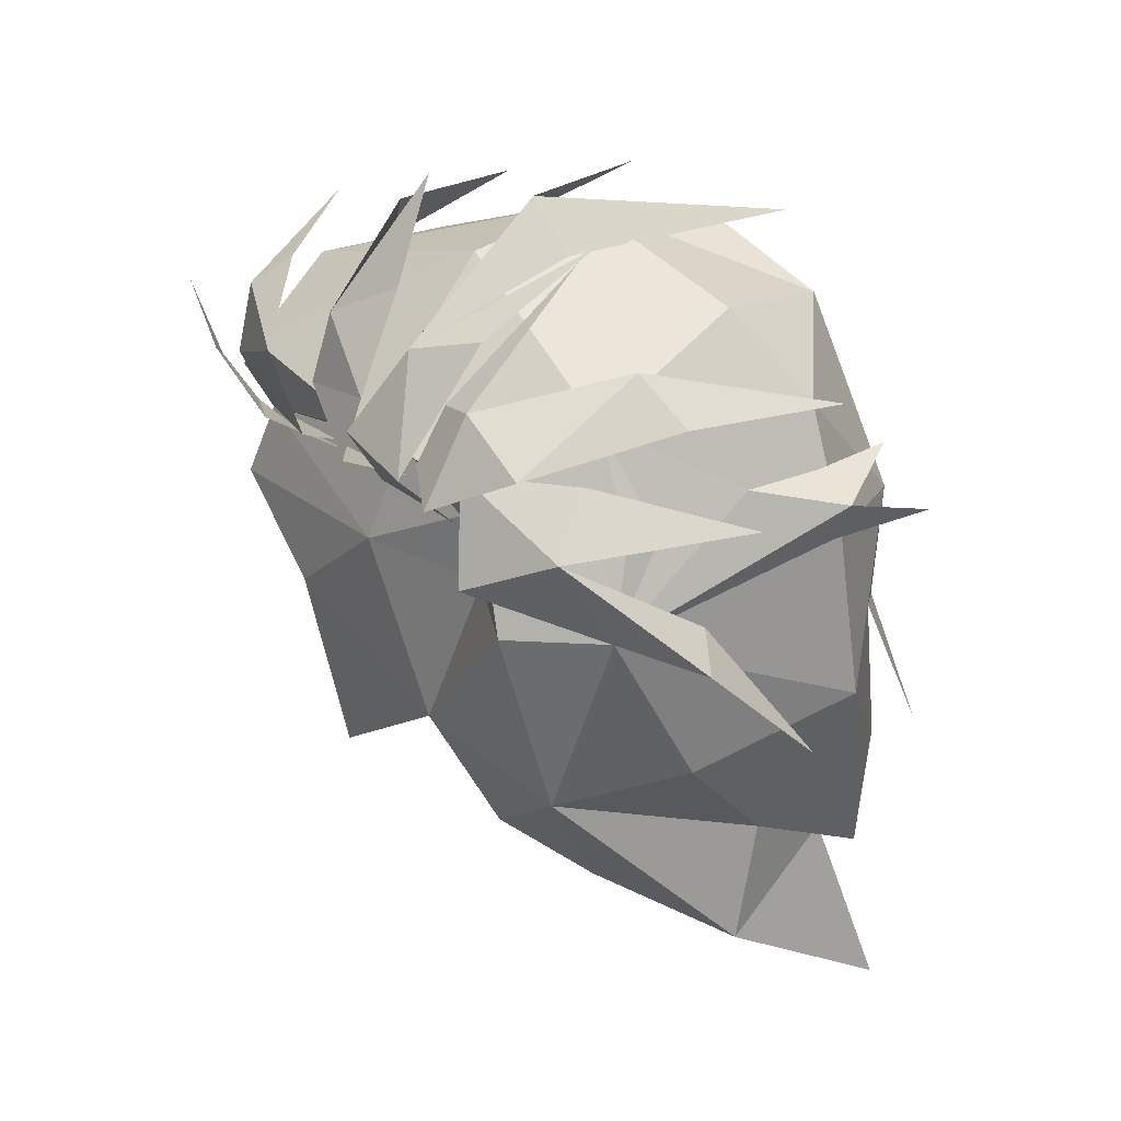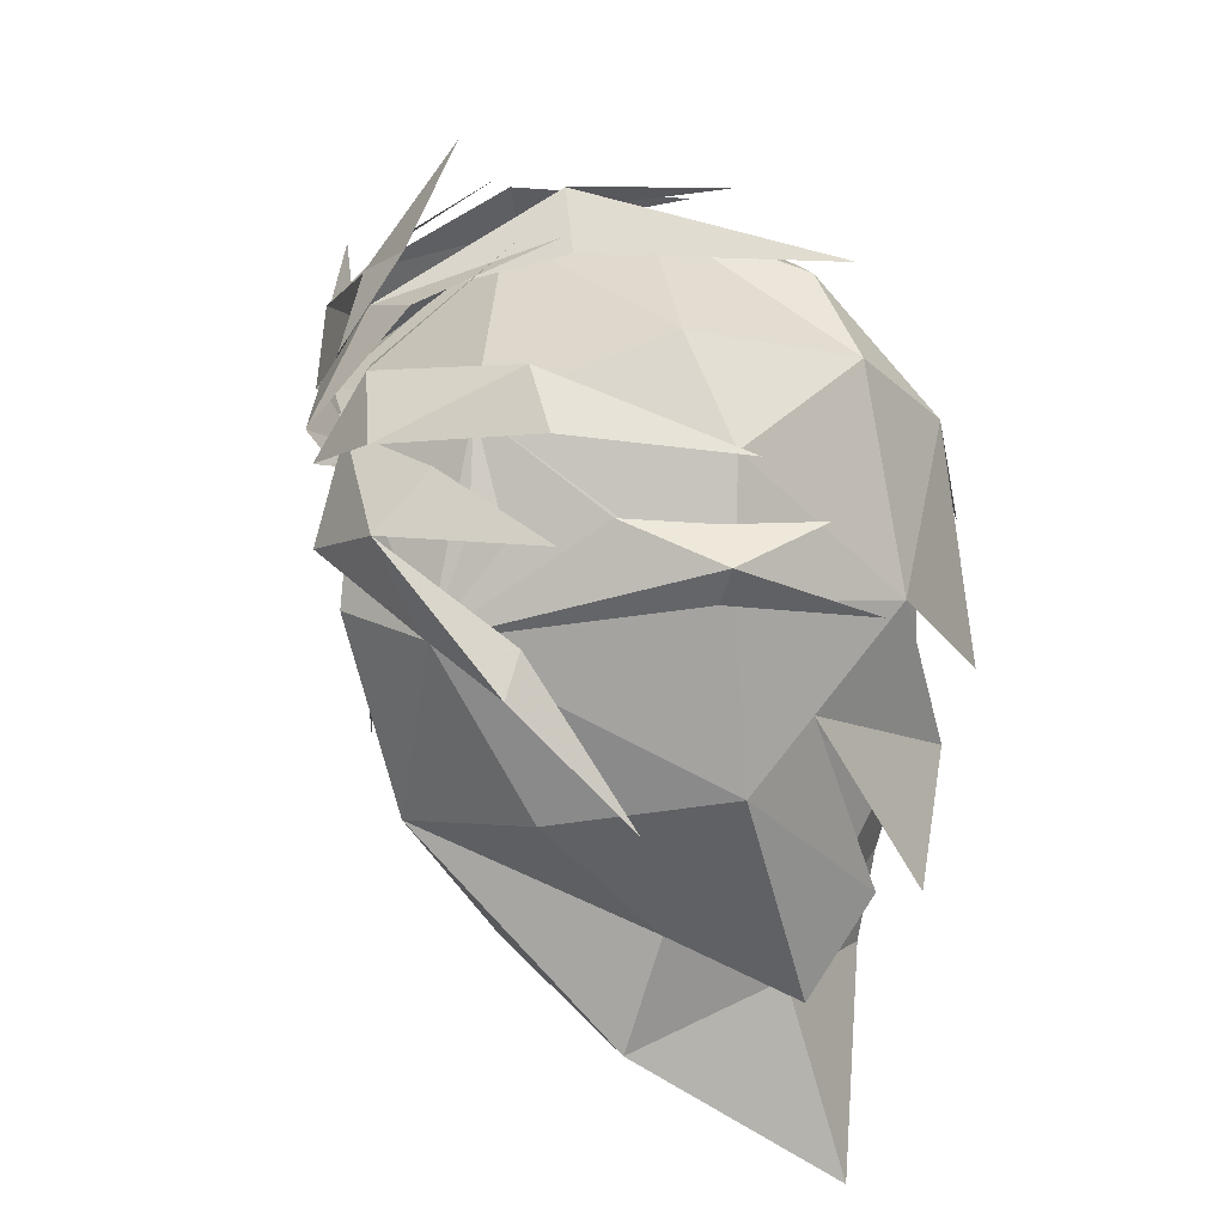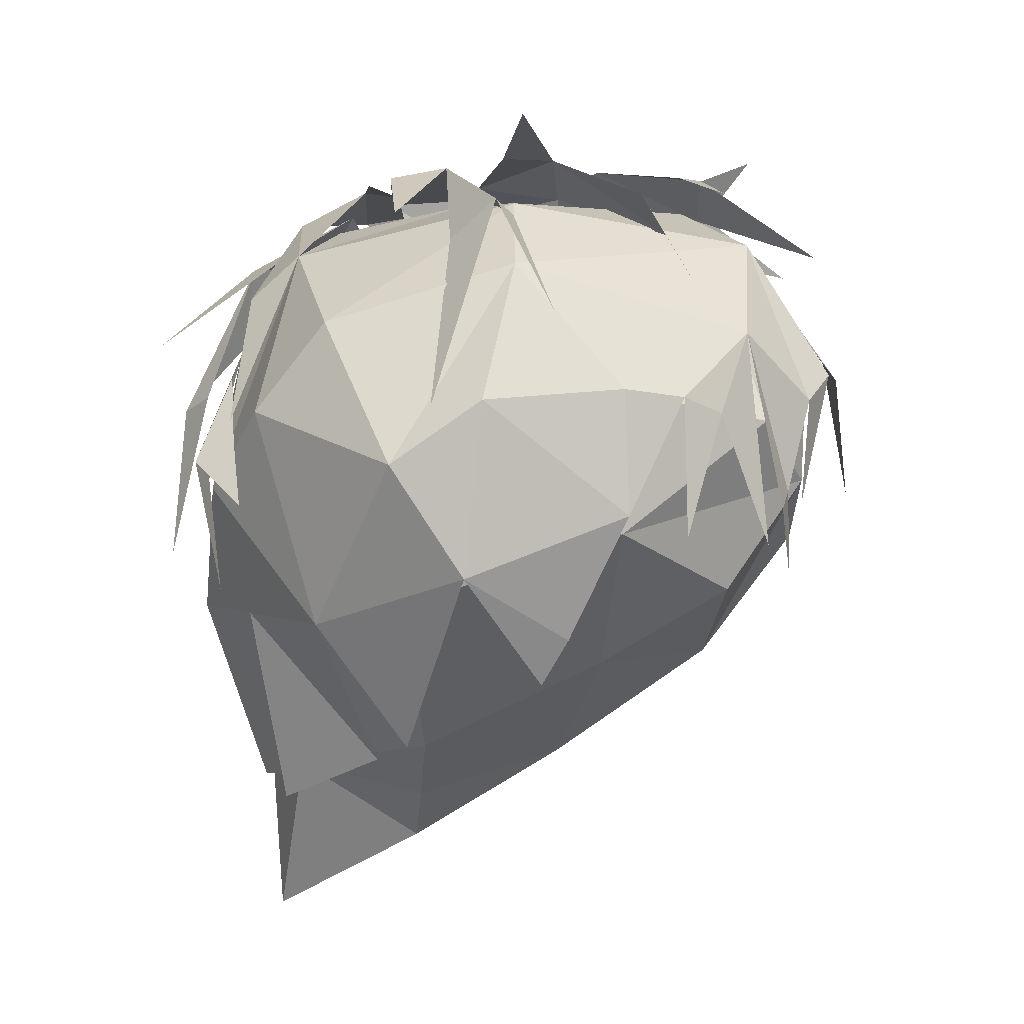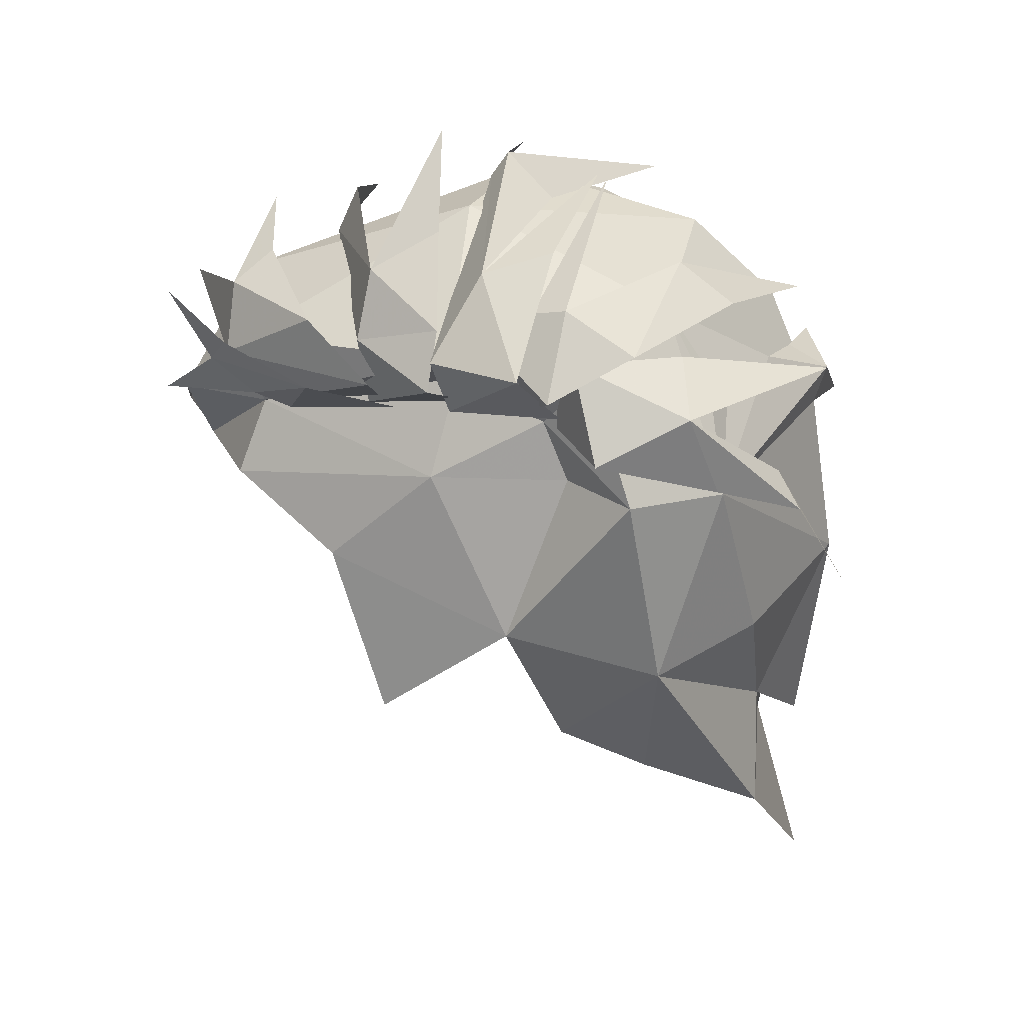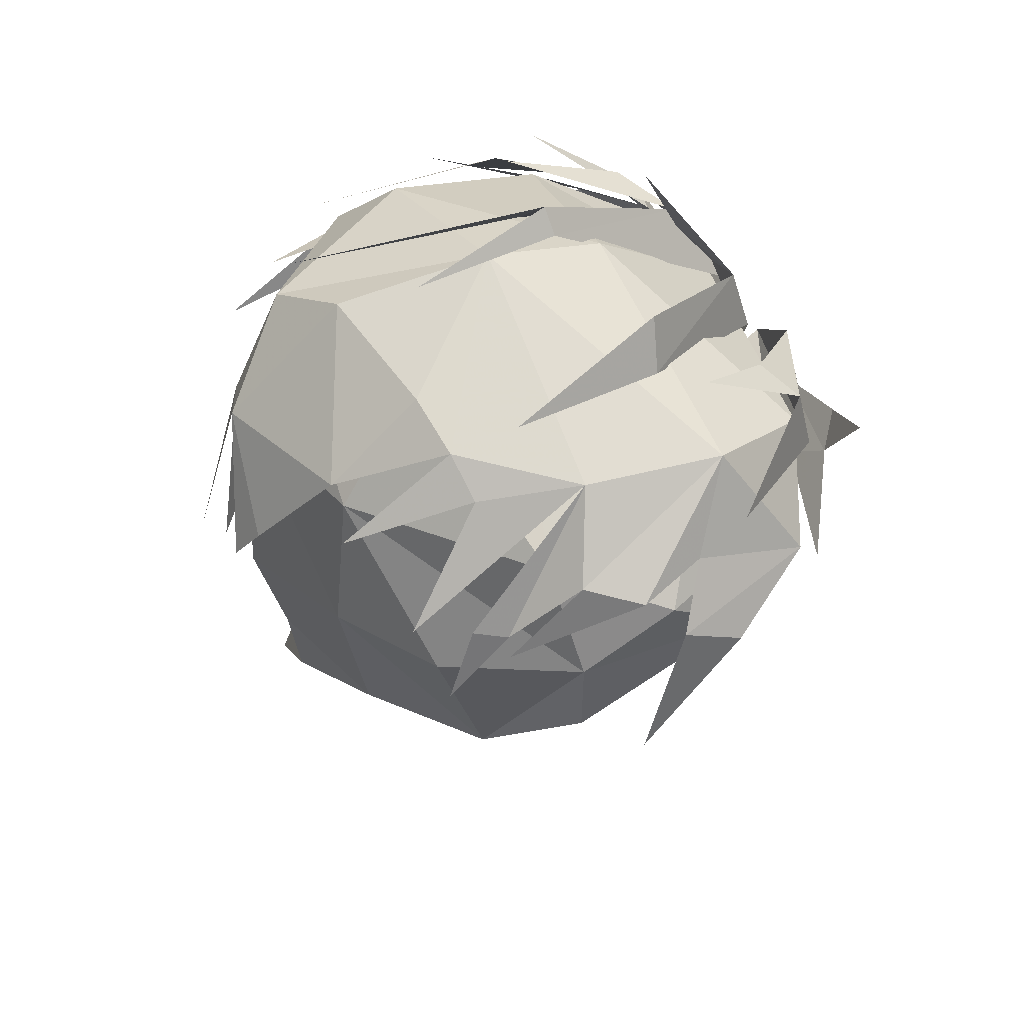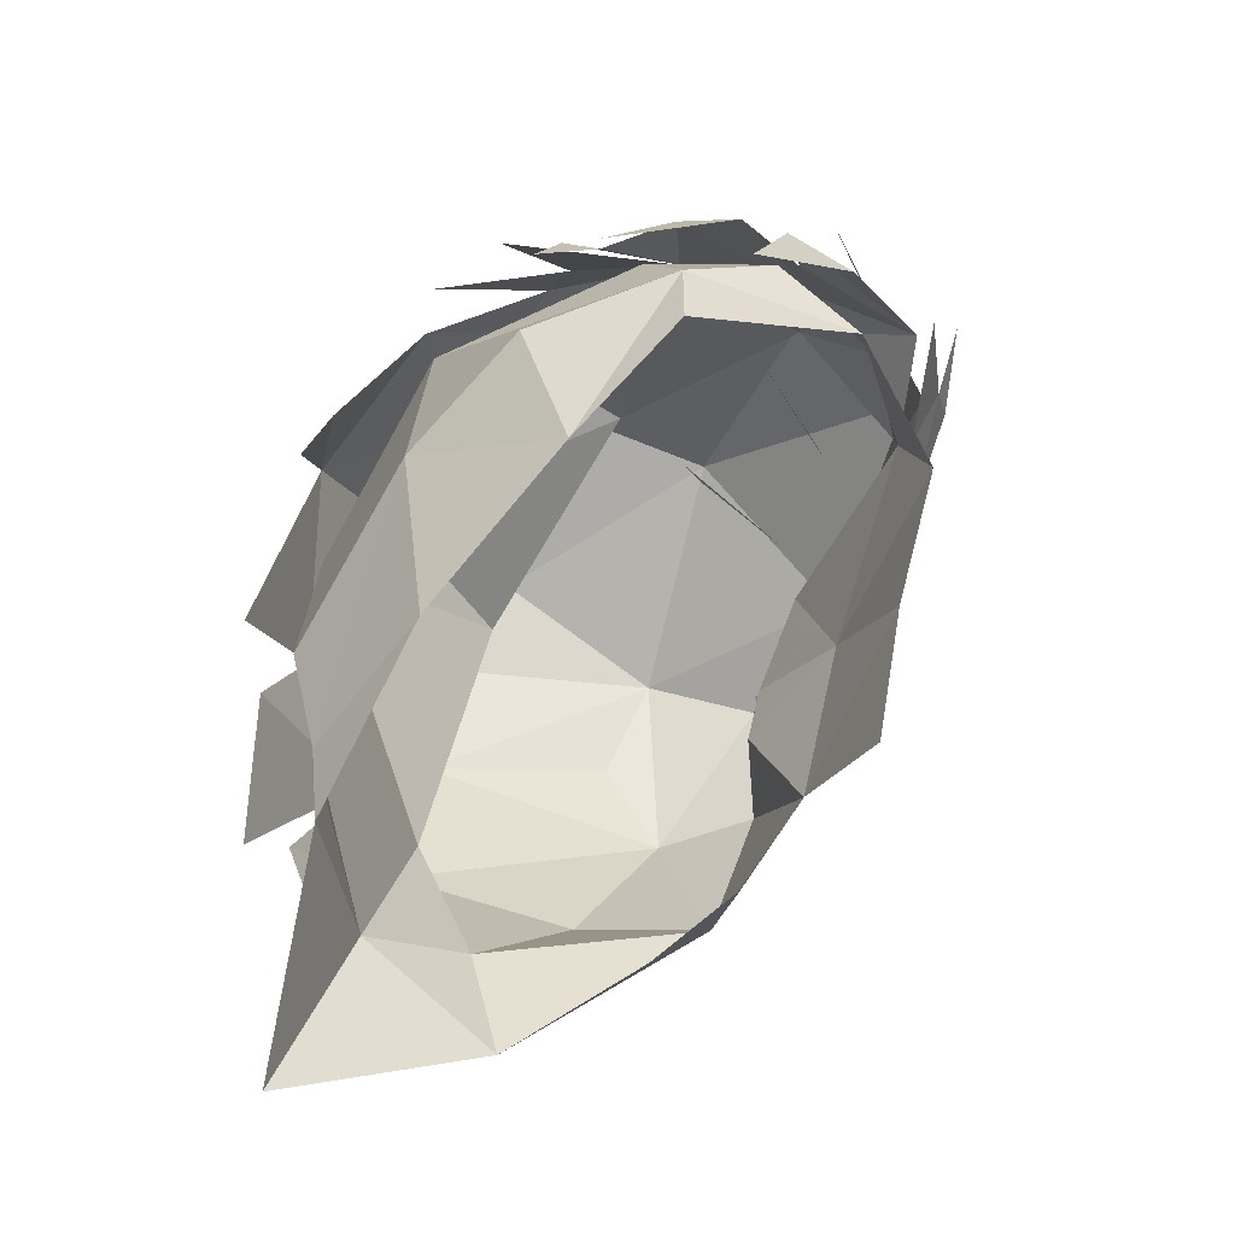
<metadata>
{"format":"obj","ext":"obj","renderer":"f3d","projection":"perspective","resolution":1024,"background":"white","views":[{"elev":29.9,"azim":125.3,"up":"+Z"},{"elev":23.6,"azim":159.8,"up":"+Z"},{"elev":46.1,"azim":-111.5,"up":"+Z"},{"elev":18.3,"azim":95.0,"up":"+Z"},{"elev":46.4,"azim":-41.9,"up":"+Z"},{"elev":-59.8,"azim":-39.5,"up":"+Z"}]}
</metadata>
<code>
g common_hair_male_2012
v 2.129 -2.343 86.09
v 2.648 -0.6737 86.28
v 3.044 -1.94 86.65
v 2.573 -3.253 87.2
v 2.128 -3.546 86.84
v 2.141 -2.892 86.31
v 1.031 -4.517 86.08
v 2.029 -4.198 87.85
v 1.954 -2.773 86.14
v 2.75 -0.8904 86.48
v 3.382 -0.9513 86.8
v 2.026 -3.321 86.91
v 2.95 -1.898 87.66
v 1.466 -2.672 88.4
v 1.783 -3.226 87.95
v -0.3584 -4.245 87.67
v 0.1697 -2.839 88.97
v 0.1332 -3.27 87.85
v 1.063 0.3227 89.05
v -0.6171 0.9638 89.37
v -0.07136 3.754 88.67
v 2.493 3.393 87.83
v -0.3077 4.997 87.5
v -3.7e-05 5.715 85.85
v 3.401 4.286 85.27
v -0.05708 6.075 83.36
v 3.209 1.984 85.36
v 4.149 2.952 85.25
v 3.168 1.621 86.24
v 3.729 2.337 87.05
v 2.004 -3.018 87.17
v 3.442 0.2294 87.23
v 0.9805 -4.225 86.07
v -2.487 -3.163 86.83
v -1.741 -2.383 87.85
v -2.499 2.202 88.7
v -2.751 0.1009 88.41
v -2.564 3.662 87.99
v -4.052 0.5485 87.19
v -2.891 -0.8006 88.06
v 0.5914 4.966 80.98
v -1.12 5.67 80.02
v -3.992 3.077 86.8
v -2.659 4.967 85.19
v 1.954 -2.773 86.14
v 2.75 0.29 86.76
v 2.799 4.082 86.54
v 3.571 3.397 82.42
v 2.233 4.836 82.8
v -0.7547 -3.781 86.73
v -1.879 -3.832 86.6
v 3.316 1.076 82.89
v -2.659 4.967 85.19
v -1.14 5.614 84.13
v -3.561 4.414 82.75
v 3e-05 -4.054 85.04
v -3.434 -2.674 85.66
v -4.17 4.111 83.63
v -4.652 1.715 85.6
v -3.718 -2.184 85.99
v -4.166 -2.175 84.92
v -3.301 -2.493 85.84
v -2.959 -1.4 87.59
v -4.364 -1.623 86.04
v -4.467 -0.2065 86.85
v -1.446 -4.252 85.98
v -0.5476 -4.538 85.46
v -2.187 -4.273 84.07
v -4.79 2.189 84.94
v -2.272 5.255 81.21
v -2.712 5.722 81.38
v 3e-05 -4.054 85.04
v 2.117 -3.176 85.04
v 1.954 -2.773 86.14
v 2.747 -1.653 83.95
v 3.316 1.076 82.89
v 3.124 -0.06762 85.33
v 0.7136 -3.645 86.06
v 2.129 -2.587 86.83
v 0.1332 -2.838 87.37
v -2.487 -2.455 86.64
v -0.6171 0.3159 88.55
v -2.607 3.339 87.45
v -2.471 0.4612 88.35
v -3.927 0.8373 83.92
v -3.858 0.5476 86.63
v -3.316 3.813 85.81
v 3.316 1.076 82.89
v 2.772 1.898 81.11
v 3.571 3.397 82.42
v 0.5914 4.966 80.98
v -1.12 5.042 80.02
v -0.02856 5.621 83.69
v -3.578 3.634 82.75
v -3.578 3.634 82.75
v -3.074 3.577 80.86
v -3.162 1.205 81.01
v -2.936 -1.464 82.15
v 2.814 -0.877 81.48
v -2.467 -3.224 85.04
v -3.732 -1.358 84.51
v 2.75 0.29 86.76
v 1.954 -2.773 86.14
v 3.168 1.621 86.24
v 3.209 1.984 85.36
v 1.139 4.988 79.3
v -1.747 5.805 77.13
v -3.074 3.577 80.86
v 1.139 4.988 79.3
v 0.5914 4.966 80.98
v -2.84 3.614 79.46
v -0.05886 4.11 87.82
v 0.5914 4.966 80.98
v 1.139 4.988 79.3
v -2.84 3.614 79.46
v -2.416 -3.156 83.73
v 3e-05 -4.054 85.04
v -1.239 -3.811 85.99
v -3.316 3.813 85.81
v 2.228 3.189 80.35
v 1.954 -2.773 86.14
v 3e-05 -4.054 85.04
v 0.7136 -3.645 86.06
v 0.2084 5.713 85.85
v 0.1154 5.902 86.39
v -1.792 6.145 85.56
v -1.287 5.609 86.68
v 0.01916 5.297 86.71
v 1.246 4.943 86.82
v 2.535 -1.068 86.32
v 3.054 0.6012 86.5
v 3.626 -0.04156 86.77
v 2.875 -1.173 87.35
v 3.31 0.06922 87.62
v 2.35 -0.005555 88.89
v 2.642 -0.9862 88.37
v 0.3993 -1.505 89.19
v 0.1667 -1.855 88.46
v 1.579 -0.02892 90.27
v -2.298 -1.571 88.76
v 3.132 0.2241 86.36
v 3.651 1.905 86.43
v 4.085 1.297 87.07
v 3.552 -0.008064 87.19
v 2.777 1.725 88.69
v 3.034 0.7017 88.42
v 0.4177 0.8577 89.77
v 0.5578 1.547 89.09
v 0.9312 2.273 89.54
v -1.984 0.9121 89.56
v 0.3858 0.5943 89.4
v -2.717 3.055 89.06
v 3.047 1.342 86.38
v 4.121 1.742 86.76
v 3.639 1.255 87.11
v 3.719 2.966 87.39
v 3.434 1.954 87.98
v -0.4403 5.417 87.55
v 1.836 3.562 88.39
v 1.843 4.365 87.78
v 1.602 2.448 89.6
v 3.242 1.458 87.89
v 3.168 1.737 86.24
v 4.333 2.454 85.91
v 3.768 2.089 87.28
v 3.485 4.211 85.32
v 3.938 3.783 86.54
v 1.396 6.254 83.22
v 2.501 5.116 85.38
v 2.826 5.444 84.88
v 2.262 5.788 86.92
v 3.096 3.645 87.26
f 1 2 3
f 4 5 3
f 3 5 6
f 7 6 5
f 4 8 5
f 1 3 6
f 9 10 11
f 12 11 13
f 9 11 12
f 14 15 13
f 13 15 12
f 16 12 15
f 14 17 15
f 18 19 20
f 20 19 21
f 21 22 23
f 24 25 26
f 27 28 29
f 29 28 30
f 19 31 32
f 18 33 31
f 34 18 35
f 20 36 37
f 21 23 38
f 39 37 36
f 39 40 37
f 26 41 42
f 43 38 44
f 33 45 31
f 45 46 32
f 46 30 32
f 18 31 19
f 21 19 22
f 24 22 47
f 37 40 20
f 32 30 22
f 22 19 32
f 30 28 25
f 25 22 30
f 48 25 28
f 26 25 49
f 26 49 41
f 21 38 20
f 50 18 51
f 45 32 31
f 46 29 30
f 48 28 52
f 23 22 24
f 53 23 24
f 24 54 53
f 55 53 54
f 38 23 44
f 56 45 33
f 18 50 33
f 49 25 48
f 41 49 48
f 57 51 34
f 58 43 44
f 43 59 39
f 60 61 62
f 62 34 35
f 35 60 62
f 35 63 64
f 63 40 65
f 40 63 35
f 20 40 35
f 66 67 33
f 68 67 66
f 33 50 66
f 35 18 20
f 69 59 43
f 24 26 54
f 70 54 26
f 55 54 71
f 70 26 42
f 36 38 43
f 36 20 38
f 39 36 43
f 72 73 74
f 75 76 77
f 78 79 80
f 81 80 82
f 83 84 82
f 85 86 87
f 84 83 86
f 81 84 86
f 88 89 90
f 91 92 93
f 93 92 94
f 85 95 96
f 85 97 98
f 99 76 75
f 85 87 95
f 100 101 98
f 83 87 86
f 100 81 86
f 74 77 102
f 103 79 78
f 77 104 102
f 105 104 77
f 73 77 74
f 75 77 73
f 101 86 85
f 101 85 98
f 106 107 92
f 92 108 94
f 81 82 84
f 109 110 90
f 92 107 111
f 85 96 97
f 83 82 112
f 92 113 114
f 92 111 108
f 96 115 97
f 116 100 98
f 100 116 117
f 100 86 101
f 80 81 118
f 112 93 119
f 119 93 94
f 112 87 83
f 109 90 120
f 117 78 118
f 121 122 123
f 118 78 80
f 118 81 100
f 117 118 100
f 89 120 90
f 76 105 77
f 52 28 27
f 51 18 34
f 24 47 25
f 124 125 25
f 126 125 124
f 125 127 128
f 128 129 125
f 125 129 25
f 25 129 22
f 130 131 132
f 133 132 134
f 130 132 133
f 135 136 134
f 134 136 133
f 136 137 138
f 138 133 136
f 135 139 136
f 140 138 137
f 141 142 143
f 141 143 144
f 145 146 143
f 143 146 144
f 147 146 148
f 145 149 146
f 150 151 147
f 152 147 148
f 146 147 151
f 151 144 146
f 153 154 155
f 156 157 154
f 158 159 160
f 161 162 157
f 155 157 162
f 154 157 155
f 159 157 156
f 159 156 160
f 163 164 165
f 166 167 164
f 168 169 170
f 171 172 167
f 165 167 172
f 164 167 165
f 170 167 166
f 169 167 170

</code>
